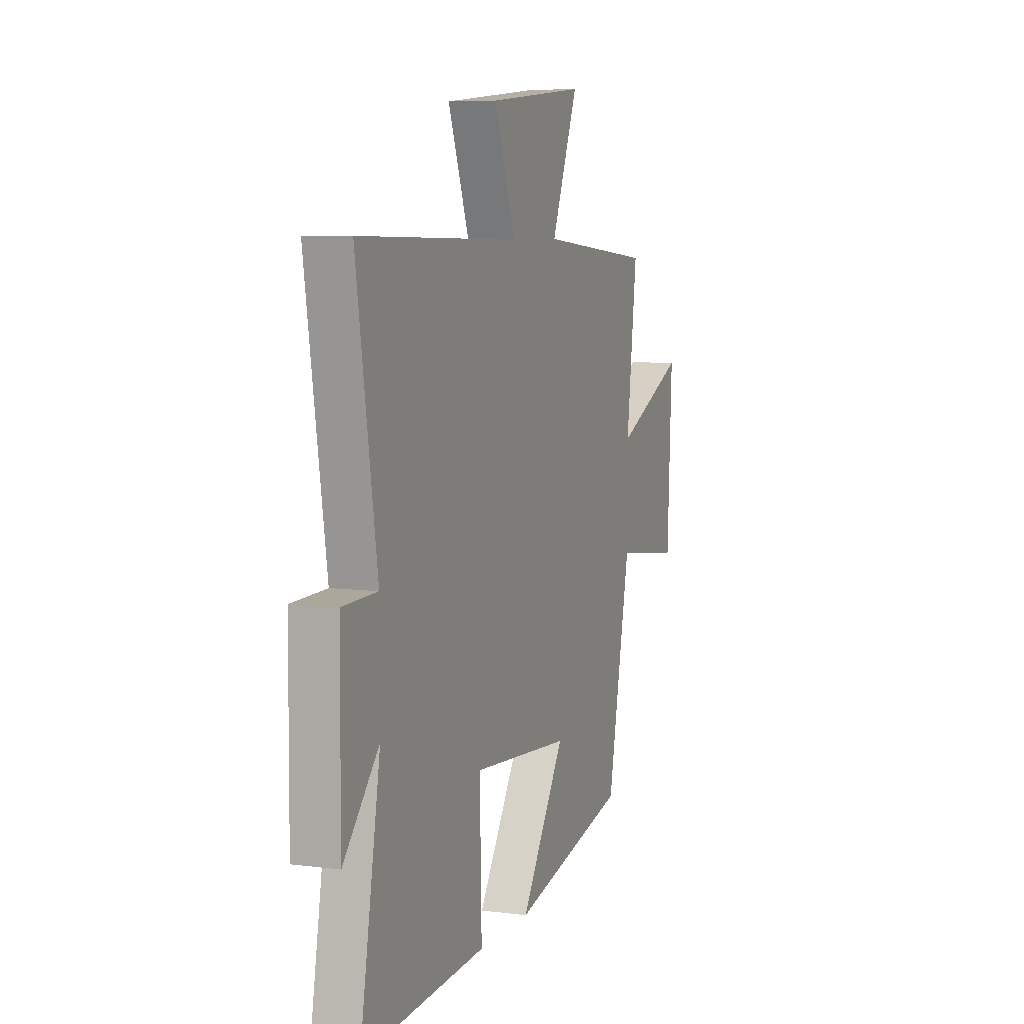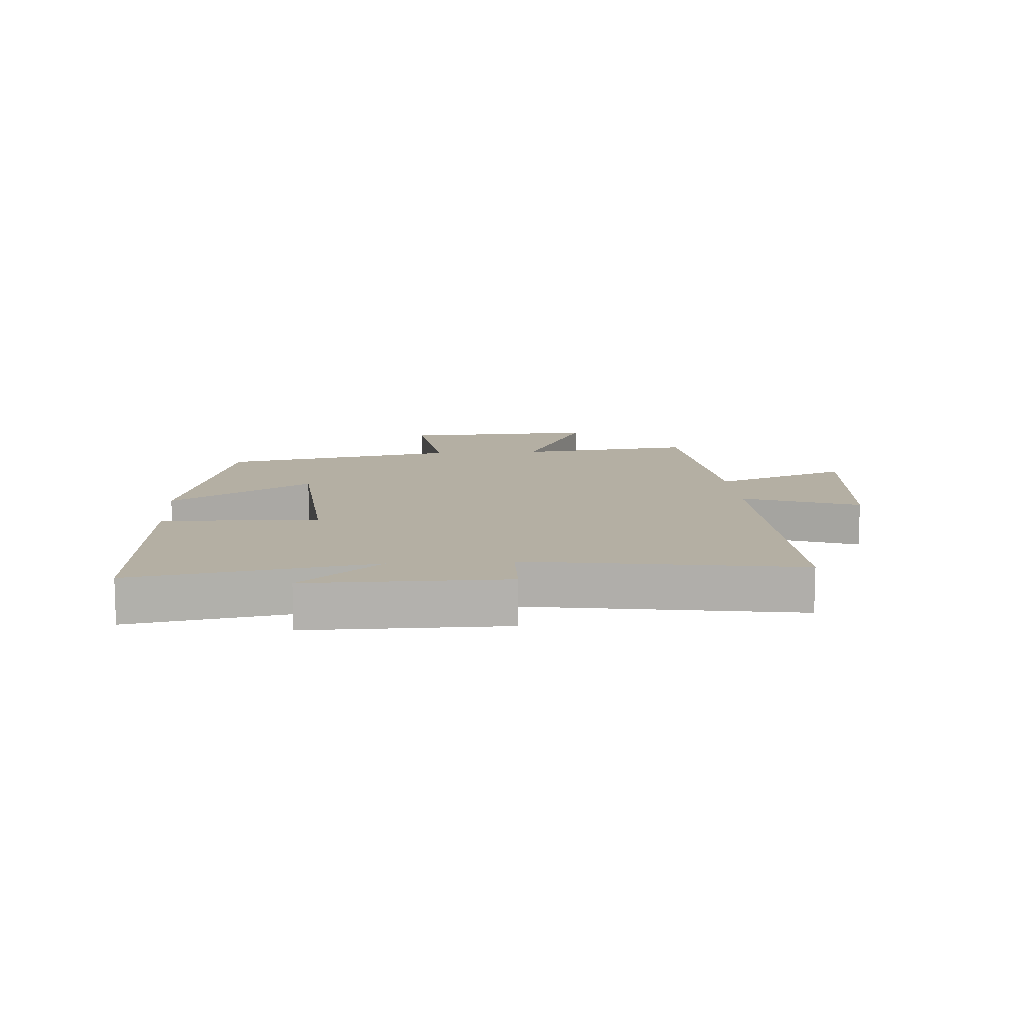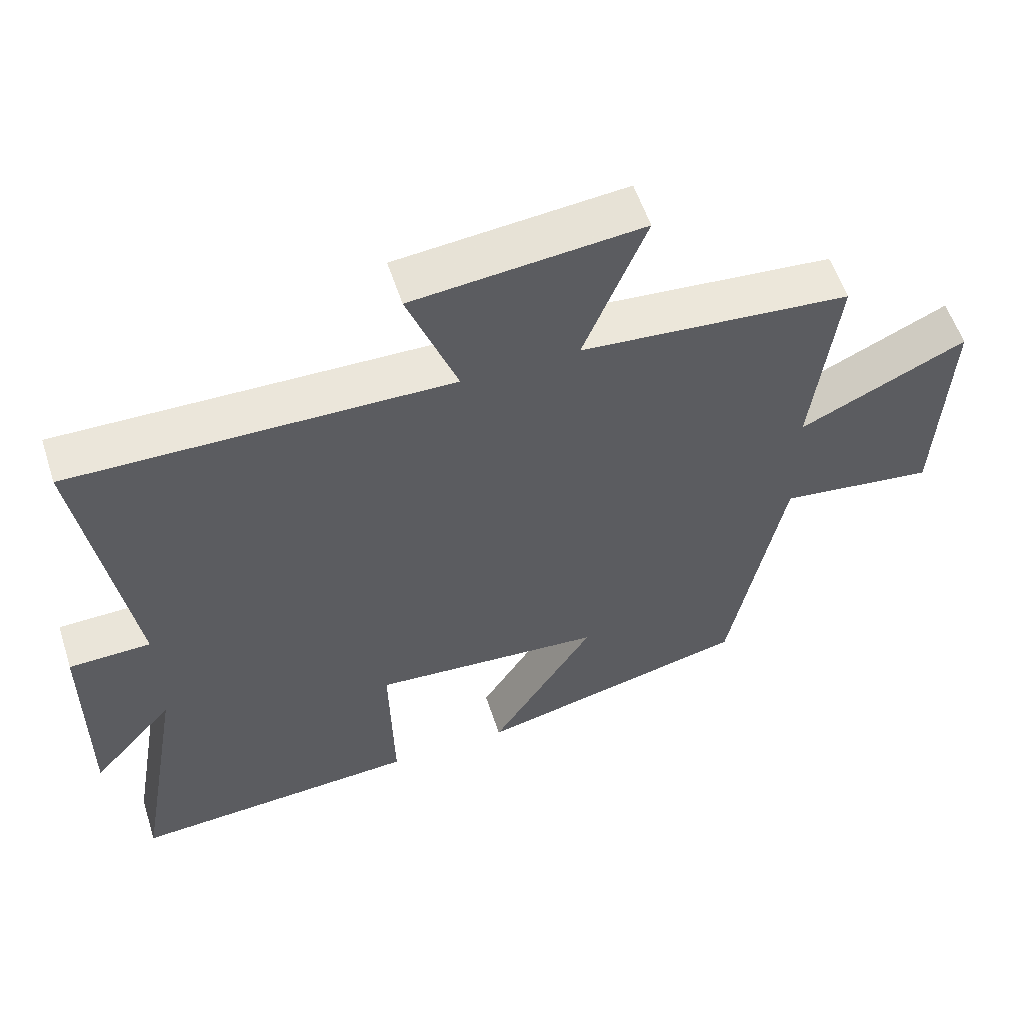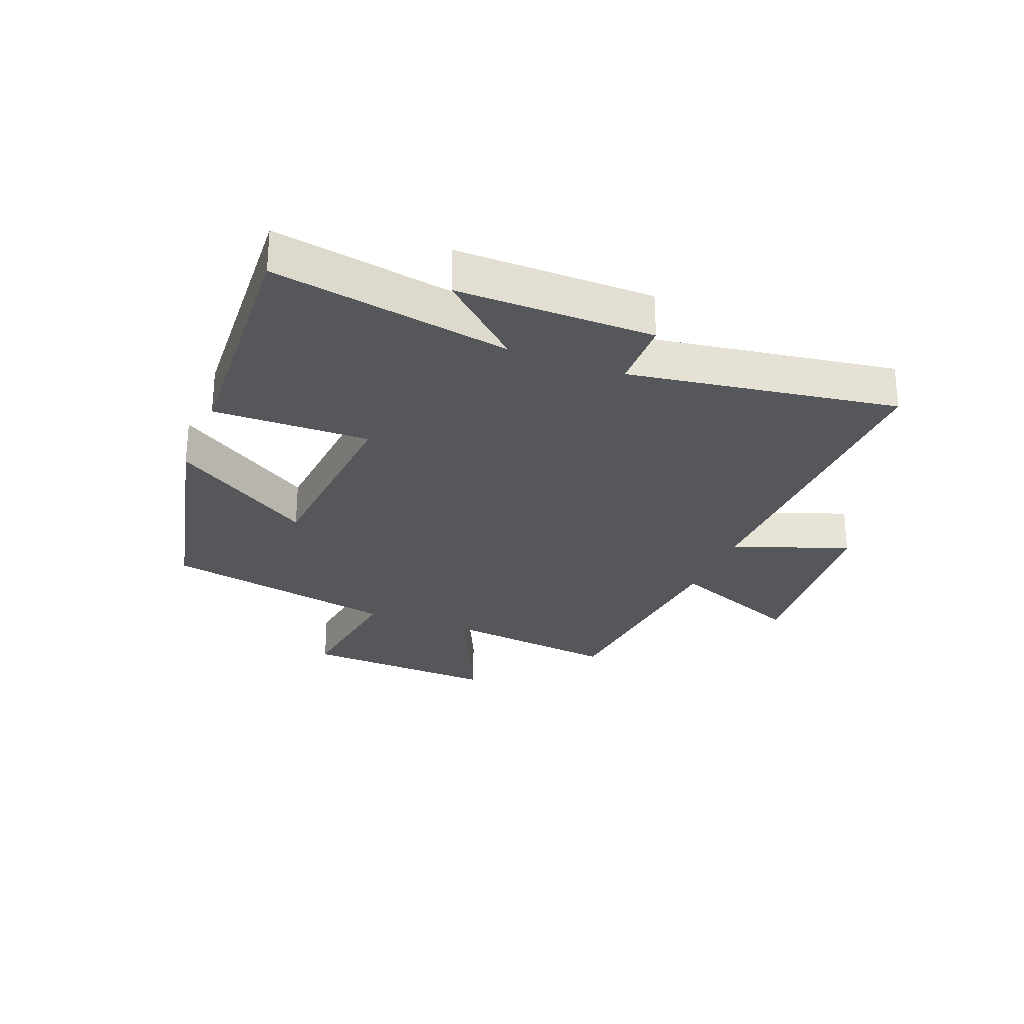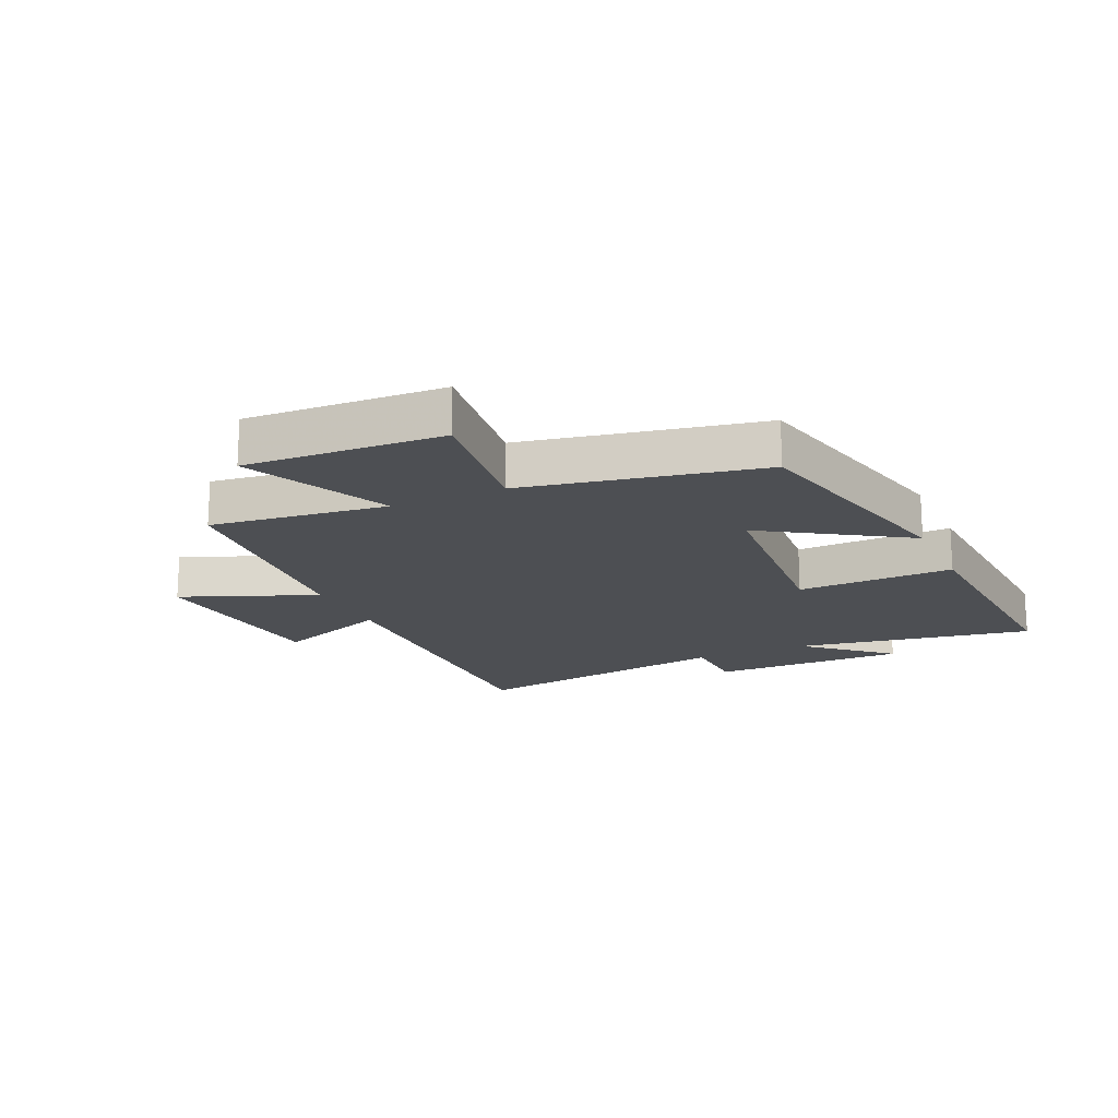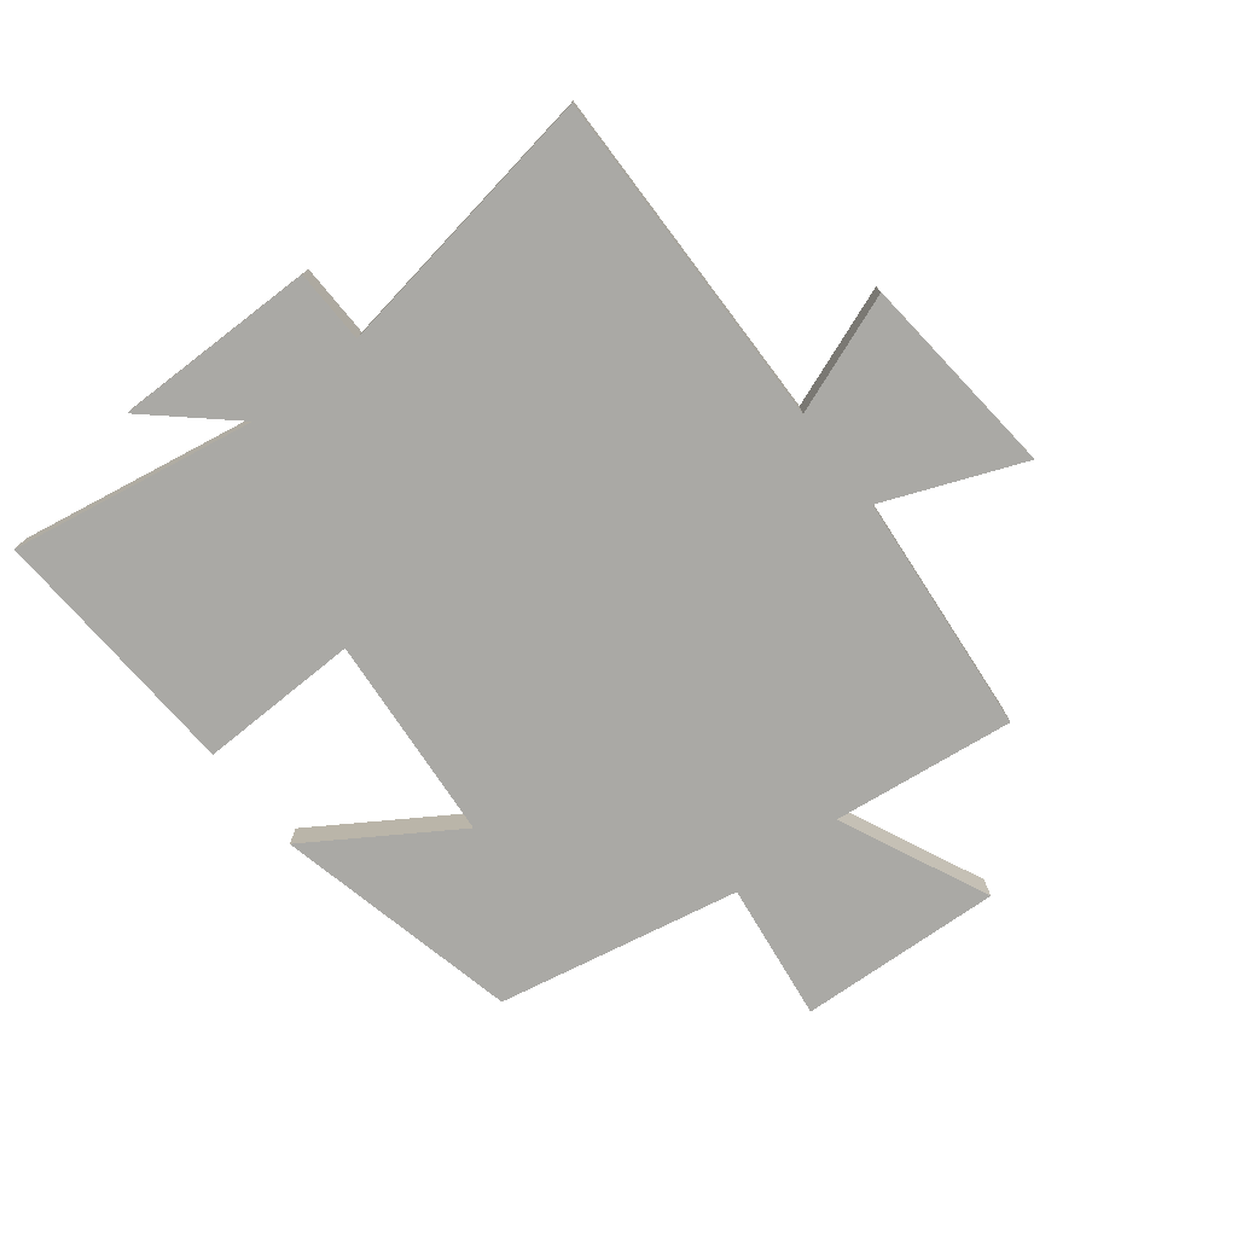
<metadata>
{"format":"obj","ext":"obj","renderer":"f3d","projection":"perspective","resolution":1024,"background":"white","views":[{"elev":6.9,"azim":-69.1,"up":"+Z"},{"elev":11.2,"azim":-94.0,"up":"+Y"},{"elev":56.3,"azim":-17.9,"up":"+Z"},{"elev":-27.2,"azim":-111.7,"up":"+Y"},{"elev":-17.5,"azim":114.5,"up":"+Y"},{"elev":-75.4,"azim":-52.1,"up":"+Y"}]}
</metadata>
<code>
v 0.422 0.07 -0.408
v 0.026 0.07 -0.5
v 0.176 0.07 -0.266
v -0.158 0.07 -0.24
v -0.152 0.07 -0.5
v -0.569 0.07 -0.525
v -0.5 0.07 -0.13
v -0.62 0.07 -0.265
v -0.618 0.07 0.061
v -0.5 0.07 0.064
v -0.57 0.07 0.509
v -0.023 0.07 0.5
v -0.095 0.07 0.692
v 0.235 0.07 0.724
v 0.145 0.07 0.5
v 0.536 0.07 0.466
v 0.5 0.07 0.172
v 0.741 0.07 0.283
v 0.725 0.07 -0.045
v 0.5 0.07 -0.016
v 0.422 0 -0.408
v 0.026 0 -0.5
v 0.176 0 -0.266
v -0.158 0 -0.24
v -0.152 0 -0.5
v -0.569 0 -0.525
v -0.5 0 -0.13
v -0.62 0 -0.265
v -0.618 0 0.061
v -0.5 0 0.064
v -0.57 0 0.509
v -0.023 0 0.5
v -0.095 0 0.692
v 0.235 0 0.724
v 0.145 0 0.5
v 0.536 0 0.466
v 0.5 0 0.172
v 0.741 0 0.283
v 0.725 0 -0.045
v 0.5 0 -0.016
f 17 18 19 20
f 1 2 3
f 20 1 3
f 17 20 3
f 17 3 4
f 16 17 4
f 15 16 4
f 12 13 14 15
f 12 15 4
f 10 11 12 4
f 7 8 9 10
f 7 10 4 5
f 5 6 7
f 40 39 38 37
f 23 22 21
f 23 21 40
f 23 40 37
f 24 23 37
f 24 37 36
f 24 36 35
f 35 34 33 32
f 24 35 32
f 24 32 31 30
f 30 29 28 27
f 25 24 30 27
f 27 26 25
f 1 21 22 2
f 2 22 23 3
f 3 23 24 4
f 4 24 25 5
f 5 25 26 6
f 6 26 27 7
f 7 27 28 8
f 8 28 29 9
f 9 29 30 10
f 10 30 31 11
f 11 31 32 12
f 12 32 33 13
f 13 33 34 14
f 14 34 35 15
f 15 35 36 16
f 16 36 37 17
f 17 37 38 18
f 18 38 39 19
f 19 39 40 20
f 20 40 21 1

</code>
